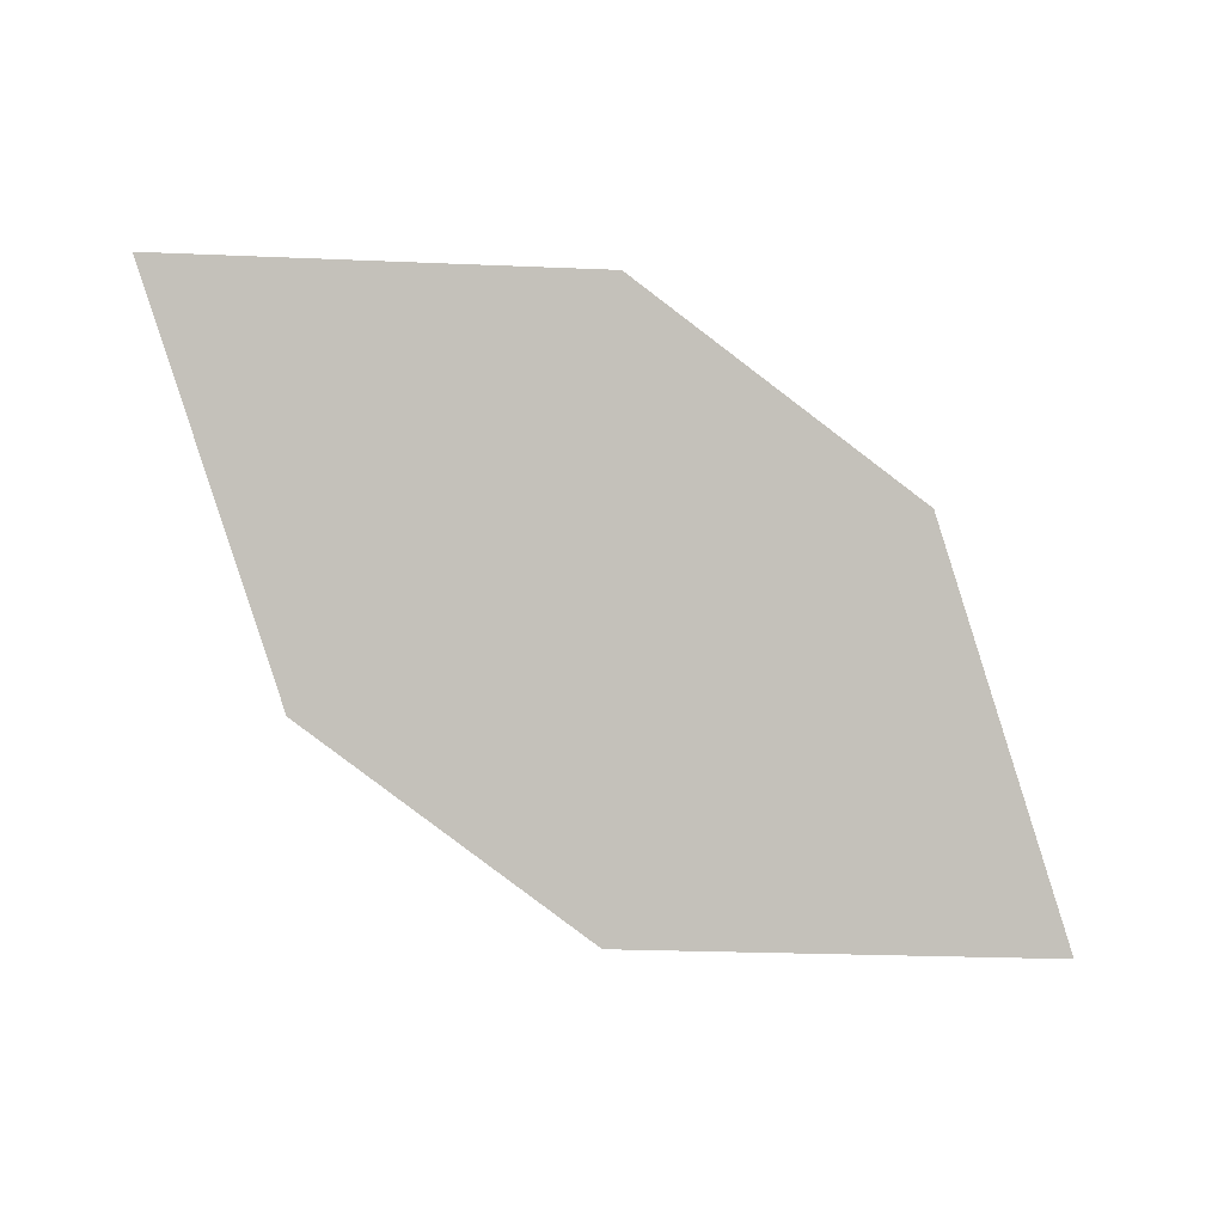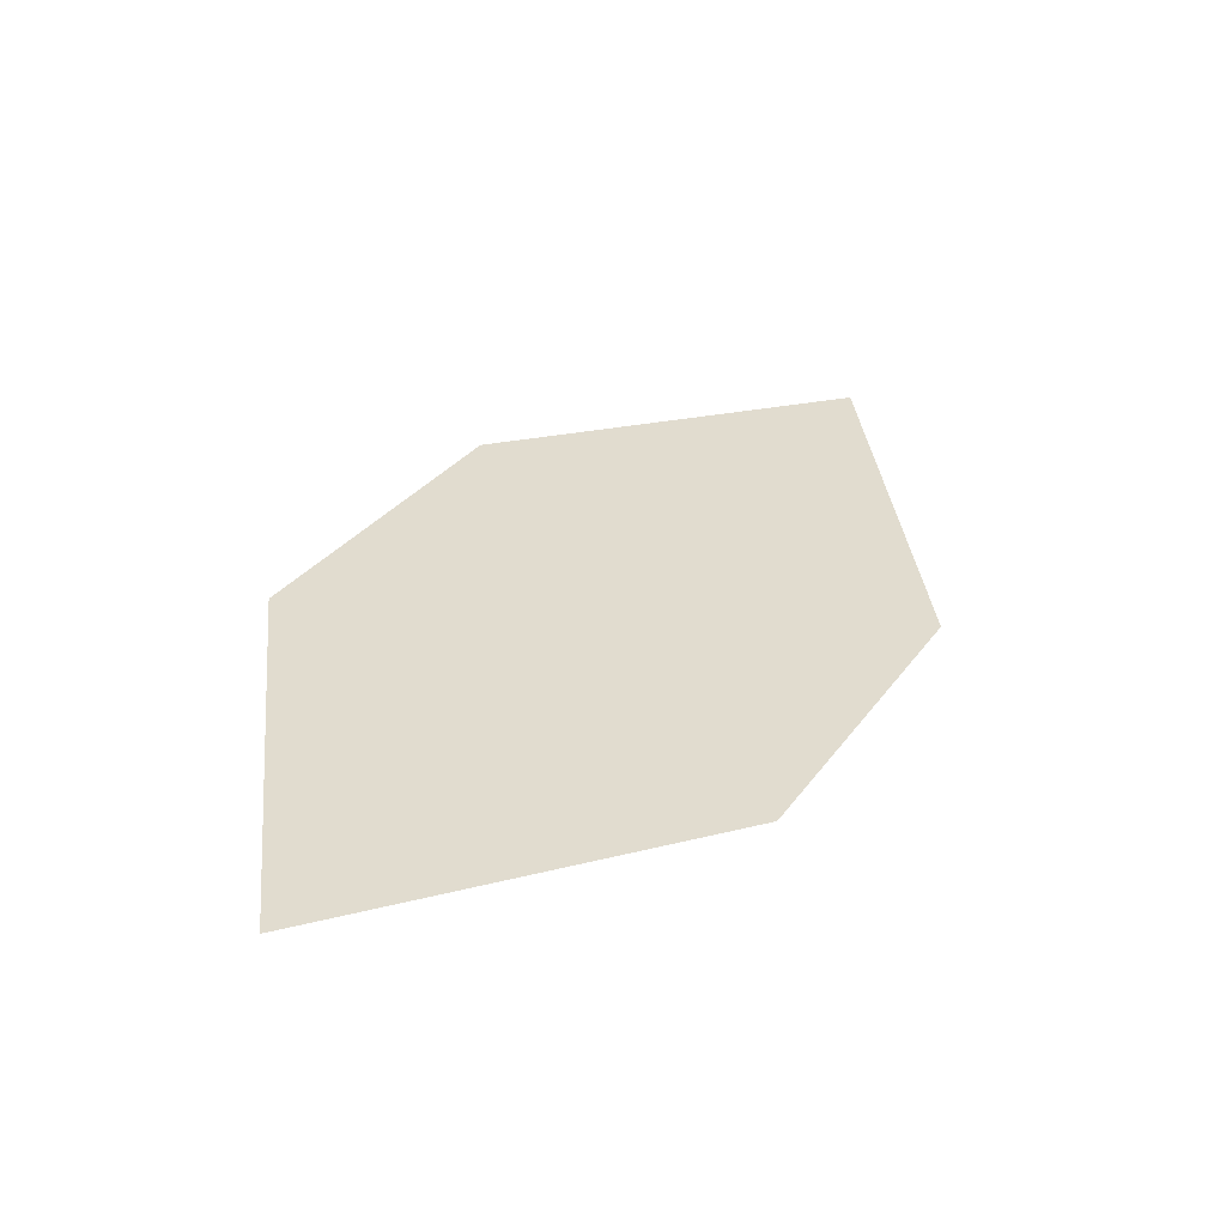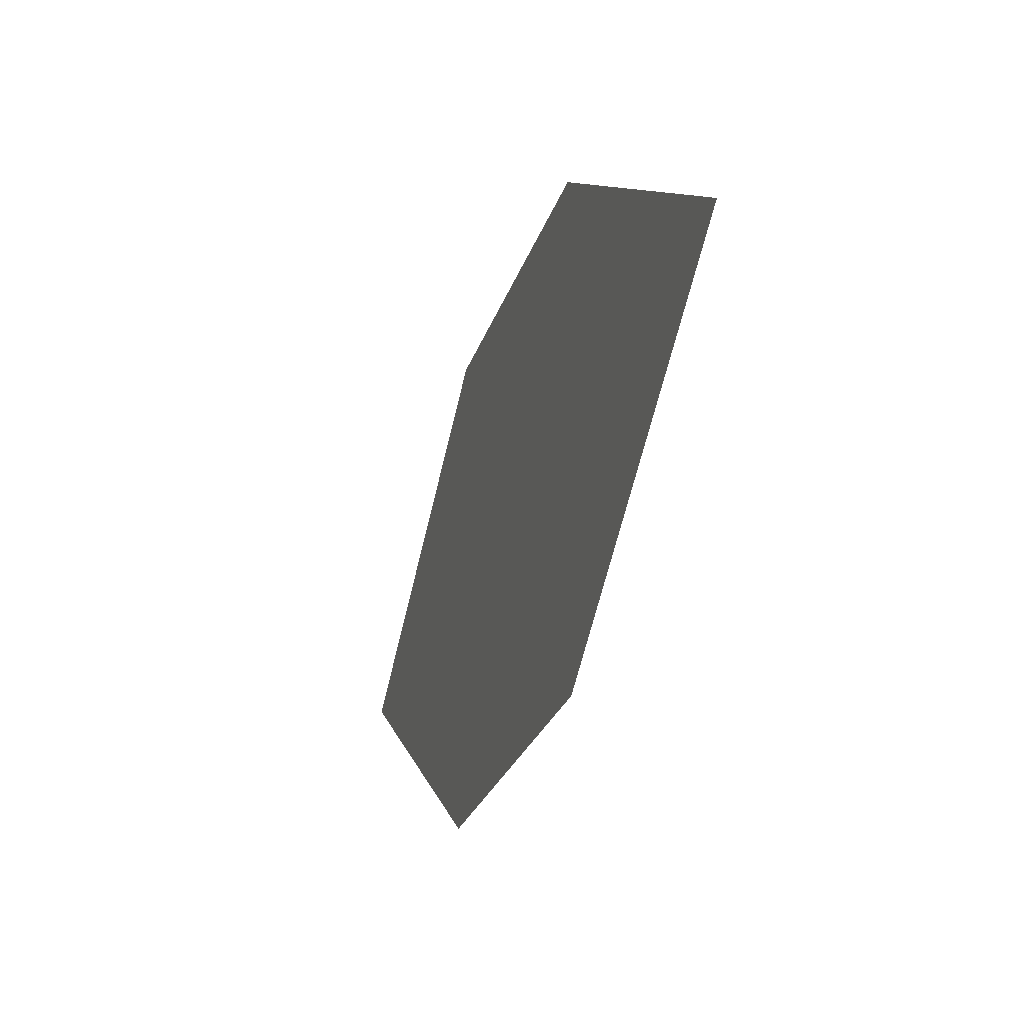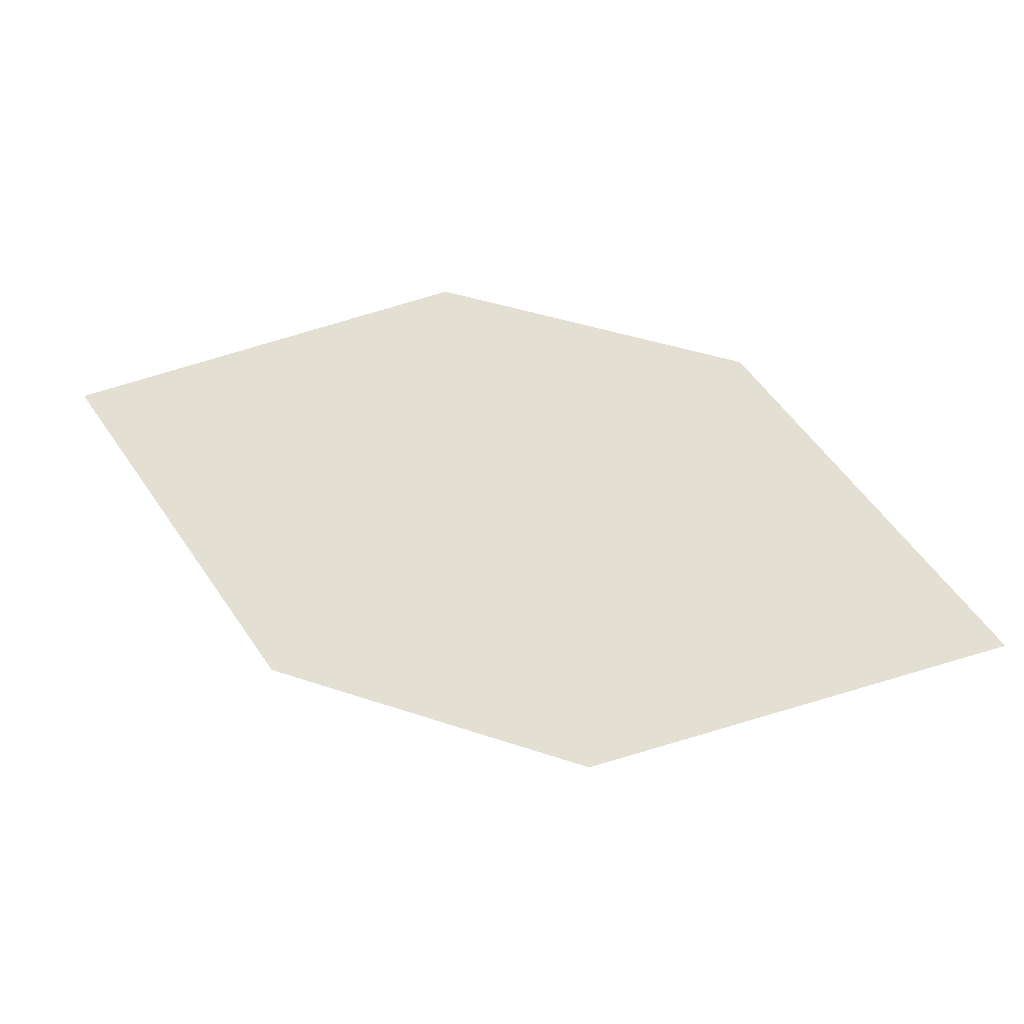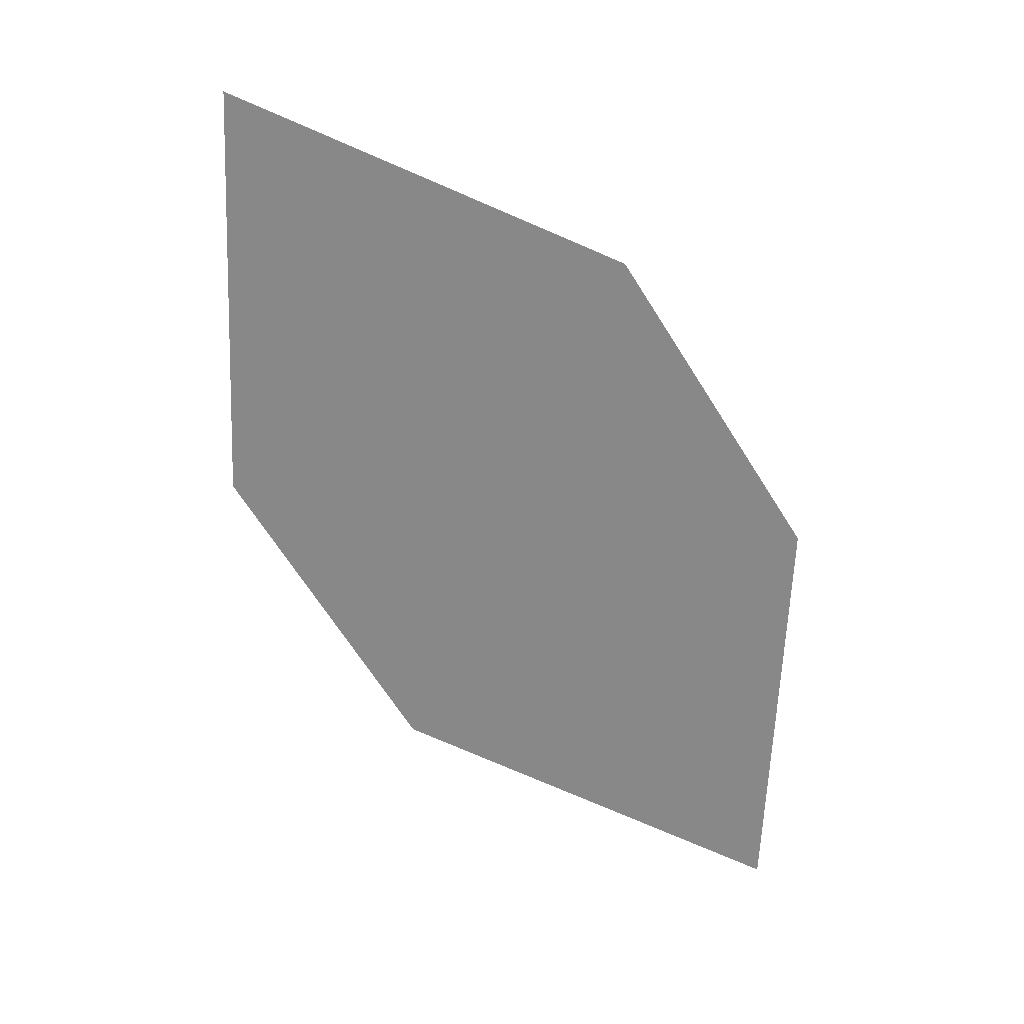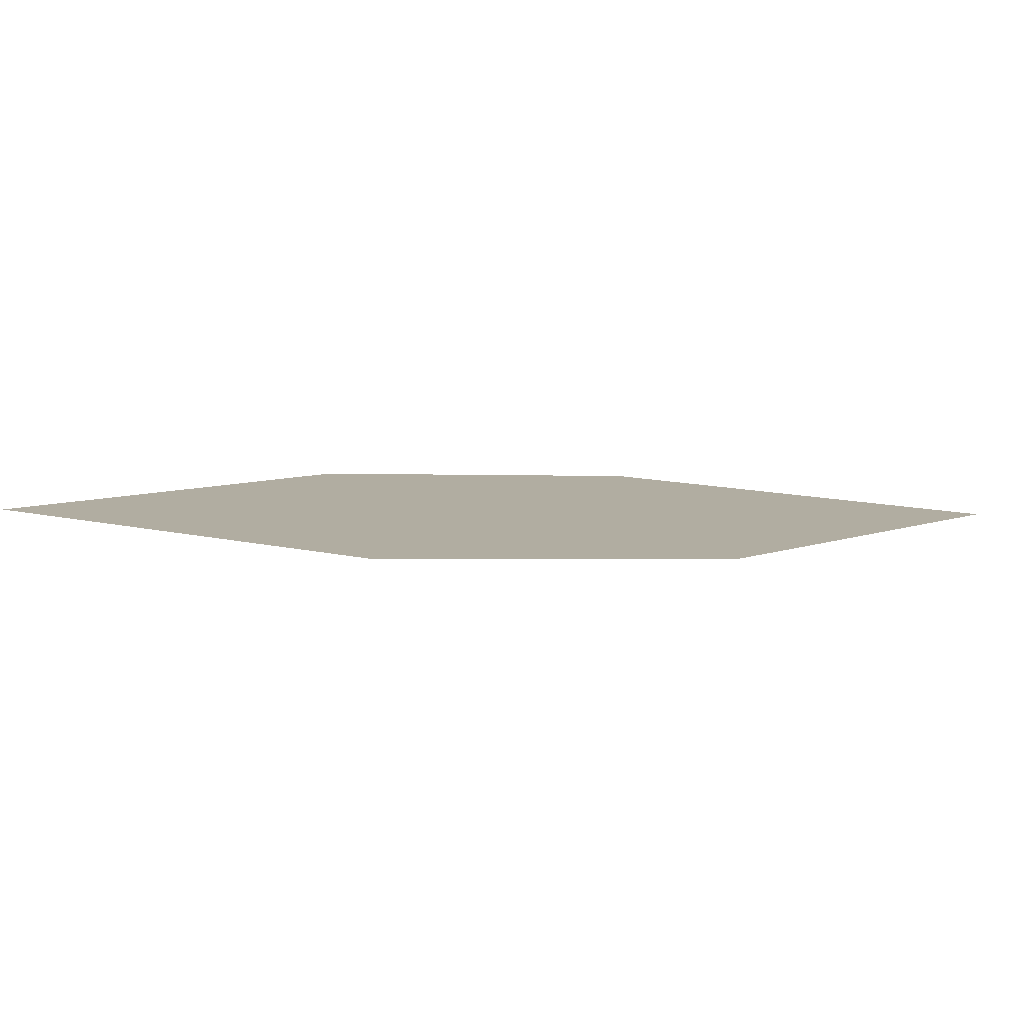
<metadata>
{"format":"obj","ext":"obj","renderer":"f3d","projection":"perspective","resolution":1024,"background":"white","views":[{"elev":-76.7,"azim":1.1,"up":"+Z"},{"elev":25.4,"azim":156.8,"up":"+Z"},{"elev":13.5,"azim":74.3,"up":"+Y"},{"elev":52.9,"azim":-120.4,"up":"+Z"},{"elev":-72.7,"azim":160.6,"up":"+Z"},{"elev":20.9,"azim":28.6,"up":"+Z"}]}
</metadata>
<code>
o leaves.176
v -0.2302 0.03737 1.72
v -0.2731 0.03478 1.718
v -0.3131 -0.02744 1.727
v -0.2426 -0.003246 1.727
v -0.2702 -0.02485 1.729
v -0.3007 0.01318 1.72
f 1 2 6 3
f 1 3 5 4

</code>
